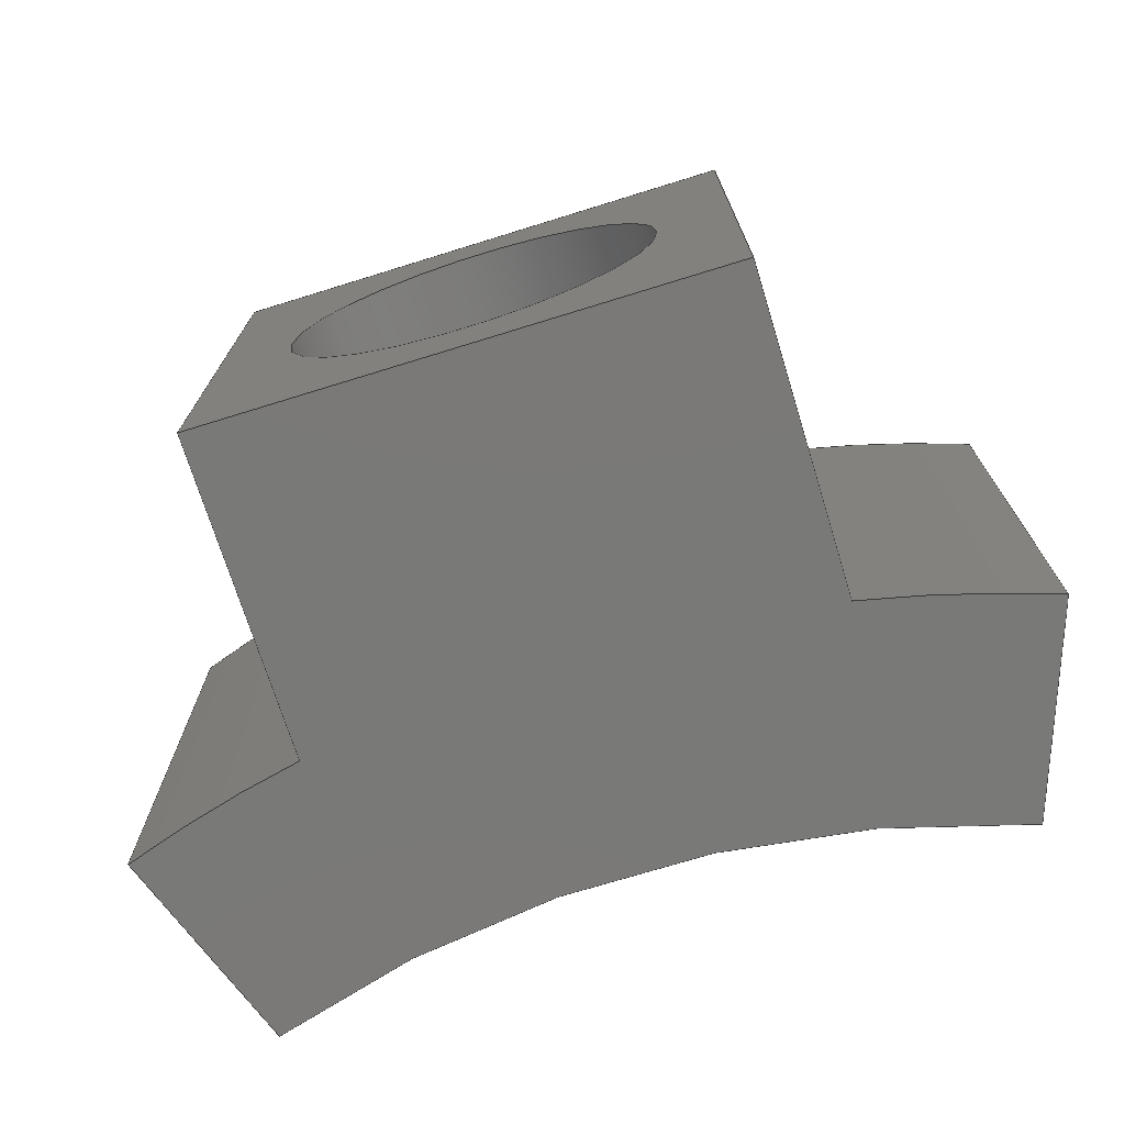
<metadata>
{"format":"step","ext":"step","renderer":"f3d","projection":"perspective","resolution":1024,"background":"white","views":[{"elev":-72.2,"azim":-162.8,"up":"+Z"}]}
</metadata>
<code>
ISO-10303-21;
DATA;
#1=MECHANICAL_DESIGN_GEOMETRIC_PRESENTATION_REPRESENTATION('',(#4),#387);
#2=SHAPE_REPRESENTATION_RELATIONSHIP('SRR','None',#394,#3);
#3=ADVANCED_BREP_SHAPE_REPRESENTATION('',(#5),#386);
#4=STYLED_ITEM('',(#404),#5);
#5=MANIFOLD_SOLID_BREP('Body1',#201);
#6=FACE_BOUND('',#36,.T.);
#7=B_SPLINE_CURVE_WITH_KNOTS('',3,(#308,#309,#310,#311,#312,#313,#314,
#315,#316,#317,#318,#319,#320,#321,#322,#323,#324,#325,#326,#327,#328,#329,
#330,#331,#332,#333,#334,#335,#336,#337,#338,#339,#340,#341),
 .UNSPECIFIED.,.T.,.F.,(4,2,2,2,2,2,2,2,2,2,2,2,2,2,2,2,4),(0,0.0943,
0.1886,0.2829,0.3772,0.4715,
0.5658,0.6601,0.7544,0.8487,
0.943,1.037,1.132,1.226,1.32,
1.415,1.509),.UNSPECIFIED.);
#8=CIRCLE('',#217,2.5);
#9=CIRCLE('',#221,18);
#10=CIRCLE('',#222,18);
#11=CIRCLE('',#224,18);
#12=CIRCLE('',#225,18);
#13=CIRCLE('',#229,15);
#14=CIRCLE('',#230,15);
#15=CYLINDRICAL_SURFACE('',#216,2.5);
#16=CYLINDRICAL_SURFACE('',#220,18);
#17=CYLINDRICAL_SURFACE('',#223,18);
#18=CYLINDRICAL_SURFACE('',#226,18);
#19=CYLINDRICAL_SURFACE('',#228,15);
#20=FACE_OUTER_BOUND('',#32,.T.);
#21=FACE_OUTER_BOUND('',#33,.T.);
#22=FACE_OUTER_BOUND('',#34,.T.);
#23=FACE_OUTER_BOUND('',#35,.T.);
#24=FACE_OUTER_BOUND('',#37,.T.);
#25=FACE_OUTER_BOUND('',#38,.T.);
#26=FACE_OUTER_BOUND('',#39,.T.);
#27=FACE_OUTER_BOUND('',#40,.T.);
#28=FACE_OUTER_BOUND('',#41,.T.);
#29=FACE_OUTER_BOUND('',#42,.T.);
#30=FACE_OUTER_BOUND('',#43,.T.);
#31=FACE_OUTER_BOUND('',#44,.T.);
#32=EDGE_LOOP('',(#128,#129,#130,#131));
#33=EDGE_LOOP('',(#132,#133,#134,#135));
#34=EDGE_LOOP('',(#136,#137,#138,#139));
#35=EDGE_LOOP('',(#140,#141,#142,#143));
#36=EDGE_LOOP('',(#144));
#37=EDGE_LOOP('',(#145,#146,#147,#148));
#38=EDGE_LOOP('',(#149,#150,#151,#152));
#39=EDGE_LOOP('',(#153));
#40=EDGE_LOOP('',(#154,#155,#156,#157));
#41=EDGE_LOOP('',(#158,#159,#160,#161));
#42=EDGE_LOOP('',(#162,#163,#164,#165));
#43=EDGE_LOOP('',(#166,#167,#168,#169,#170,#171,#172,#173));
#44=EDGE_LOOP('',(#174,#175,#176,#177,#178,#179,#180,#181));
#45=LINE('',#297,#64);
#46=LINE('',#299,#65);
#47=LINE('',#301,#66);
#48=LINE('',#302,#67);
#49=LINE('',#307,#68);
#50=LINE('',#345,#69);
#51=LINE('',#347,#70);
#52=LINE('',#349,#71);
#53=LINE('',#350,#72);
#54=LINE('',#352,#73);
#55=LINE('',#353,#74);
#56=LINE('',#358,#75);
#57=LINE('',#364,#76);
#58=LINE('',#369,#77);
#59=LINE('',#371,#78);
#60=LINE('',#372,#79);
#61=LINE('',#378,#80);
#62=LINE('',#380,#81);
#63=LINE('',#381,#82);
#64=VECTOR('',#238,10);
#65=VECTOR('',#239,10);
#66=VECTOR('',#240,10);
#67=VECTOR('',#241,10);
#68=VECTOR('',#246,2.5);
#69=VECTOR('',#249,10);
#70=VECTOR('',#250,10);
#71=VECTOR('',#251,10);
#72=VECTOR('',#252,10);
#73=VECTOR('',#255,10);
#74=VECTOR('',#256,10);
#75=VECTOR('',#261,10);
#76=VECTOR('',#268,10);
#77=VECTOR('',#275,10);
#78=VECTOR('',#276,10);
#79=VECTOR('',#277,10);
#80=VECTOR('',#284,10);
#81=VECTOR('',#287,10);
#82=VECTOR('',#288,10);
#83=VERTEX_POINT('',#295);
#84=VERTEX_POINT('',#296);
#85=VERTEX_POINT('',#298);
#86=VERTEX_POINT('',#300);
#87=VERTEX_POINT('',#304);
#88=VERTEX_POINT('',#306);
#89=VERTEX_POINT('',#343);
#90=VERTEX_POINT('',#344);
#91=VERTEX_POINT('',#346);
#92=VERTEX_POINT('',#348);
#93=VERTEX_POINT('',#355);
#94=VERTEX_POINT('',#357);
#95=VERTEX_POINT('',#361);
#96=VERTEX_POINT('',#363);
#97=VERTEX_POINT('',#368);
#98=VERTEX_POINT('',#370);
#99=VERTEX_POINT('',#374);
#100=VERTEX_POINT('',#376);
#101=EDGE_CURVE('',#83,#84,#45,.T.);
#102=EDGE_CURVE('',#83,#85,#46,.T.);
#103=EDGE_CURVE('',#86,#85,#47,.T.);
#104=EDGE_CURVE('',#84,#86,#48,.T.);
#105=EDGE_CURVE('',#87,#87,#8,.T.);
#106=EDGE_CURVE('',#87,#88,#49,.T.);
#107=EDGE_CURVE('',#88,#88,#7,.T.);
#108=EDGE_CURVE('',#89,#90,#50,.T.);
#109=EDGE_CURVE('',#89,#91,#51,.T.);
#110=EDGE_CURVE('',#92,#91,#52,.T.);
#111=EDGE_CURVE('',#92,#90,#53,.T.);
#112=EDGE_CURVE('',#91,#86,#54,.T.);
#113=EDGE_CURVE('',#85,#92,#55,.T.);
#114=EDGE_CURVE('',#84,#93,#9,.T.);
#115=EDGE_CURVE('',#93,#94,#56,.T.);
#116=EDGE_CURVE('',#83,#94,#10,.T.);
#117=EDGE_CURVE('',#95,#90,#11,.T.);
#118=EDGE_CURVE('',#96,#95,#57,.T.);
#119=EDGE_CURVE('',#96,#89,#12,.T.);
#120=EDGE_CURVE('',#96,#97,#58,.T.);
#121=EDGE_CURVE('',#98,#95,#59,.T.);
#122=EDGE_CURVE('',#97,#98,#60,.T.);
#123=EDGE_CURVE('',#97,#99,#13,.T.);
#124=EDGE_CURVE('',#100,#98,#14,.T.);
#125=EDGE_CURVE('',#99,#100,#61,.T.);
#126=EDGE_CURVE('',#93,#99,#62,.T.);
#127=EDGE_CURVE('',#94,#100,#63,.T.);
#128=ORIENTED_EDGE('',*,*,#101,.F.);
#129=ORIENTED_EDGE('',*,*,#102,.T.);
#130=ORIENTED_EDGE('',*,*,#103,.F.);
#131=ORIENTED_EDGE('',*,*,#104,.F.);
#132=ORIENTED_EDGE('',*,*,#105,.F.);
#133=ORIENTED_EDGE('',*,*,#106,.T.);
#134=ORIENTED_EDGE('',*,*,#107,.F.);
#135=ORIENTED_EDGE('',*,*,#106,.F.);
#136=ORIENTED_EDGE('',*,*,#108,.F.);
#137=ORIENTED_EDGE('',*,*,#109,.T.);
#138=ORIENTED_EDGE('',*,*,#110,.F.);
#139=ORIENTED_EDGE('',*,*,#111,.T.);
#140=ORIENTED_EDGE('',*,*,#110,.T.);
#141=ORIENTED_EDGE('',*,*,#112,.T.);
#142=ORIENTED_EDGE('',*,*,#103,.T.);
#143=ORIENTED_EDGE('',*,*,#113,.T.);
#144=ORIENTED_EDGE('',*,*,#105,.T.);
#145=ORIENTED_EDGE('',*,*,#101,.T.);
#146=ORIENTED_EDGE('',*,*,#114,.T.);
#147=ORIENTED_EDGE('',*,*,#115,.T.);
#148=ORIENTED_EDGE('',*,*,#116,.F.);
#149=ORIENTED_EDGE('',*,*,#108,.T.);
#150=ORIENTED_EDGE('',*,*,#117,.F.);
#151=ORIENTED_EDGE('',*,*,#118,.F.);
#152=ORIENTED_EDGE('',*,*,#119,.T.);
#153=ORIENTED_EDGE('',*,*,#107,.T.);
#154=ORIENTED_EDGE('',*,*,#120,.F.);
#155=ORIENTED_EDGE('',*,*,#118,.T.);
#156=ORIENTED_EDGE('',*,*,#121,.F.);
#157=ORIENTED_EDGE('',*,*,#122,.F.);
#158=ORIENTED_EDGE('',*,*,#123,.F.);
#159=ORIENTED_EDGE('',*,*,#122,.T.);
#160=ORIENTED_EDGE('',*,*,#124,.F.);
#161=ORIENTED_EDGE('',*,*,#125,.F.);
#162=ORIENTED_EDGE('',*,*,#126,.T.);
#163=ORIENTED_EDGE('',*,*,#125,.T.);
#164=ORIENTED_EDGE('',*,*,#127,.F.);
#165=ORIENTED_EDGE('',*,*,#115,.F.);
#166=ORIENTED_EDGE('',*,*,#116,.T.);
#167=ORIENTED_EDGE('',*,*,#127,.T.);
#168=ORIENTED_EDGE('',*,*,#124,.T.);
#169=ORIENTED_EDGE('',*,*,#121,.T.);
#170=ORIENTED_EDGE('',*,*,#117,.T.);
#171=ORIENTED_EDGE('',*,*,#111,.F.);
#172=ORIENTED_EDGE('',*,*,#113,.F.);
#173=ORIENTED_EDGE('',*,*,#102,.F.);
#174=ORIENTED_EDGE('',*,*,#119,.F.);
#175=ORIENTED_EDGE('',*,*,#120,.T.);
#176=ORIENTED_EDGE('',*,*,#123,.T.);
#177=ORIENTED_EDGE('',*,*,#126,.F.);
#178=ORIENTED_EDGE('',*,*,#114,.F.);
#179=ORIENTED_EDGE('',*,*,#104,.T.);
#180=ORIENTED_EDGE('',*,*,#112,.F.);
#181=ORIENTED_EDGE('',*,*,#109,.F.);
#182=PLANE('',#215);
#183=PLANE('',#218);
#184=PLANE('',#219);
#185=PLANE('',#227);
#186=PLANE('',#231);
#187=PLANE('',#232);
#188=PLANE('',#233);
#189=ADVANCED_FACE('',(#20),#182,.T.);
#190=ADVANCED_FACE('',(#21),#15,.F.);
#191=ADVANCED_FACE('',(#22),#183,.T.);
#192=ADVANCED_FACE('',(#23,#6),#184,.T.);
#193=ADVANCED_FACE('',(#24),#16,.T.);
#194=ADVANCED_FACE('',(#25),#17,.T.);
#195=ADVANCED_FACE('',(#26),#18,.T.);
#196=ADVANCED_FACE('',(#27),#185,.T.);
#197=ADVANCED_FACE('',(#28),#19,.F.);
#198=ADVANCED_FACE('',(#29),#186,.T.);
#199=ADVANCED_FACE('',(#30),#187,.T.);
#200=ADVANCED_FACE('',(#31),#188,.F.);
#201=CLOSED_SHELL('',(#189,#190,#191,#192,#193,#194,#195,#196,#197,#198,
#199,#200));
#202=DERIVED_UNIT_ELEMENT(#204,1);
#203=DERIVED_UNIT_ELEMENT(#389,3);
#204=(
MASS_UNIT()
NAMED_UNIT(*)
SI_UNIT(.KILO.,.GRAM.)
);
#205=DERIVED_UNIT((#202,#203));
#206=MEASURE_REPRESENTATION_ITEM('density measure',
POSITIVE_RATIO_MEASURE(7850),#205);
#207=PROPERTY_DEFINITION_REPRESENTATION(#212,#209);
#208=PROPERTY_DEFINITION_REPRESENTATION(#213,#210);
#209=REPRESENTATION('material name',(#211),#386);
#210=REPRESENTATION('density',(#206),#386);
#211=DESCRIPTIVE_REPRESENTATION_ITEM('Steel','Steel');
#212=PROPERTY_DEFINITION('material property','material name',#396);
#213=PROPERTY_DEFINITION('material property','density of part',#396);
#214=AXIS2_PLACEMENT_3D('placement',#293,#234,#235);
#215=AXIS2_PLACEMENT_3D('',#294,#236,#237);
#216=AXIS2_PLACEMENT_3D('',#303,#242,#243);
#217=AXIS2_PLACEMENT_3D('',#305,#244,#245);
#218=AXIS2_PLACEMENT_3D('',#342,#247,#248);
#219=AXIS2_PLACEMENT_3D('',#351,#253,#254);
#220=AXIS2_PLACEMENT_3D('',#354,#257,#258);
#221=AXIS2_PLACEMENT_3D('',#356,#259,#260);
#222=AXIS2_PLACEMENT_3D('',#359,#262,#263);
#223=AXIS2_PLACEMENT_3D('',#360,#264,#265);
#224=AXIS2_PLACEMENT_3D('',#362,#266,#267);
#225=AXIS2_PLACEMENT_3D('',#365,#269,#270);
#226=AXIS2_PLACEMENT_3D('',#366,#271,#272);
#227=AXIS2_PLACEMENT_3D('',#367,#273,#274);
#228=AXIS2_PLACEMENT_3D('',#373,#278,#279);
#229=AXIS2_PLACEMENT_3D('',#375,#280,#281);
#230=AXIS2_PLACEMENT_3D('',#377,#282,#283);
#231=AXIS2_PLACEMENT_3D('',#379,#285,#286);
#232=AXIS2_PLACEMENT_3D('',#382,#289,#290);
#233=AXIS2_PLACEMENT_3D('',#383,#291,#292);
#234=DIRECTION('axis',(0,0,1));
#235=DIRECTION('refdir',(1,0,0));
#236=DIRECTION('center_axis',(-1,6.661e-16,3.053e-16));
#237=DIRECTION('ref_axis',(3.053e-16,1.776e-15,1));
#238=DIRECTION('',(-3.053e-16,-1.776e-15,-1));
#239=DIRECTION('',(6.661e-16,1,-1.776e-15));
#240=DIRECTION('',(3.053e-16,1.776e-15,1));
#241=DIRECTION('',(6.661e-16,1,-1.776e-15));
#242=DIRECTION('center_axis',(6.661e-16,1,-1.776e-15));
#243=DIRECTION('ref_axis',(1,-6.661e-16,-3.053e-16));
#244=DIRECTION('center_axis',(-6.661e-16,-1,1.776e-15));
#245=DIRECTION('ref_axis',(1,-6.661e-16,-3.053e-16));
#246=DIRECTION('',(-6.661e-16,-1,1.776e-15));
#247=DIRECTION('center_axis',(1,-6.661e-16,-3.053e-16));
#248=DIRECTION('ref_axis',(-3.053e-16,-1.776e-15,
-1));
#249=DIRECTION('',(3.053e-16,1.776e-15,1));
#250=DIRECTION('',(6.661e-16,1,-1.776e-15));
#251=DIRECTION('',(-3.053e-16,-1.776e-15,-1));
#252=DIRECTION('',(-6.661e-16,-1,1.776e-15));
#253=DIRECTION('center_axis',(6.661e-16,1,-1.776e-15));
#254=DIRECTION('ref_axis',(1,-6.661e-16,-3.053e-16));
#255=DIRECTION('',(-1,6.661e-16,3.053e-16));
#256=DIRECTION('',(1,-6.661e-16,-3.053e-16));
#257=DIRECTION('center_axis',(3.053e-16,1.776e-15,
1));
#258=DIRECTION('ref_axis',(0.3333,0.9428,-1.777e-15));
#259=DIRECTION('center_axis',(3.053e-16,1.776e-15,
1));
#260=DIRECTION('ref_axis',(0.3333,0.9428,-1.777e-15));
#261=DIRECTION('',(3.053e-16,1.776e-15,1));
#262=DIRECTION('center_axis',(3.053e-16,1.776e-15,
1));
#263=DIRECTION('ref_axis',(0.3333,0.9428,-1.777e-15));
#264=DIRECTION('center_axis',(3.053e-16,1.776e-15,
1));
#265=DIRECTION('ref_axis',(0.3333,0.9428,-1.777e-15));
#266=DIRECTION('center_axis',(3.053e-16,1.776e-15,
1));
#267=DIRECTION('ref_axis',(0.3333,0.9428,-1.777e-15));
#268=DIRECTION('',(3.053e-16,1.776e-15,1));
#269=DIRECTION('center_axis',(3.053e-16,1.776e-15,
1));
#270=DIRECTION('ref_axis',(0.3333,0.9428,-1.777e-15));
#271=DIRECTION('center_axis',(3.053e-16,1.776e-15,
1));
#272=DIRECTION('ref_axis',(0.3333,0.9428,-1.777e-15));
#273=DIRECTION('center_axis',(0.9428,-0.3333,3.043e-16));
#274=DIRECTION('ref_axis',(0.3333,0.9428,-1.777e-15));
#275=DIRECTION('',(-0.3333,-0.9428,1.777e-15));
#276=DIRECTION('',(0.3333,0.9428,-1.777e-15));
#277=DIRECTION('',(3.053e-16,1.776e-15,1));
#278=DIRECTION('center_axis',(3.053e-16,1.776e-15,
1));
#279=DIRECTION('ref_axis',(0.3333,0.9428,-1.777e-15));
#280=DIRECTION('center_axis',(3.053e-16,1.776e-15,
1));
#281=DIRECTION('ref_axis',(0.3333,0.9428,-1.777e-15));
#282=DIRECTION('center_axis',(-3.053e-16,-1.776e-15,
-1));
#283=DIRECTION('ref_axis',(0.3333,0.9428,-1.777e-15));
#284=DIRECTION('',(3.053e-16,1.776e-15,1));
#285=DIRECTION('center_axis',(-0.9428,-0.3333,8.8e-16));
#286=DIRECTION('ref_axis',(0.3333,-0.9428,1.573e-15));
#287=DIRECTION('',(0.3333,-0.9428,1.573e-15));
#288=DIRECTION('',(0.3333,-0.9428,1.573e-15));
#289=DIRECTION('center_axis',(3.053e-16,1.776e-15,
1));
#290=DIRECTION('ref_axis',(1,-6.661e-16,-3.053e-16));
#291=DIRECTION('center_axis',(3.053e-16,1.776e-15,
1));
#292=DIRECTION('ref_axis',(1,-6.661e-16,-3.053e-16));
#293=CARTESIAN_POINT('',(0,0,0));
#294=CARTESIAN_POINT('Origin',(2.93,8.705,6.68));
#295=CARTESIAN_POINT('',(2.93,8.361,13.68));
#296=CARTESIAN_POINT('',(2.93,8.361,6.68));
#297=CARTESIAN_POINT('',(2.93,8.361,6.68));
#298=CARTESIAN_POINT('',(2.93,12.7,13.68));
#299=CARTESIAN_POINT('',(2.93,8.705,13.68));
#300=CARTESIAN_POINT('',(2.93,12.7,6.68));
#301=CARTESIAN_POINT('',(2.93,12.7,6.68));
#302=CARTESIAN_POINT('',(2.93,8.705,6.68));
#303=CARTESIAN_POINT('Origin',(6.43,8.705,10.18));
#304=CARTESIAN_POINT('',(3.93,12.7,10.18));
#305=CARTESIAN_POINT('Origin',(6.43,12.7,10.18));
#306=CARTESIAN_POINT('',(3.93,8.531,10.18));
#307=CARTESIAN_POINT('',(3.93,8.705,10.18));
#308=CARTESIAN_POINT('Ctrl Pts',(3.93,8.531,10.18));
#309=CARTESIAN_POINT('Ctrl Pts',(3.93,8.531,10.49));
#310=CARTESIAN_POINT('Ctrl Pts',(3.993,8.54,10.83));
#311=CARTESIAN_POINT('Ctrl Pts',(4.249,8.573,11.45));
#312=CARTESIAN_POINT('Ctrl Pts',(4.441,8.596,11.73));
#313=CARTESIAN_POINT('Ctrl Pts',(4.884,8.64,12.17));
#314=CARTESIAN_POINT('Ctrl Pts',(5.165,8.663,12.36));
#315=CARTESIAN_POINT('Ctrl Pts',(5.781,8.696,12.62));
#316=CARTESIAN_POINT('Ctrl Pts',(6.116,8.705,12.68));
#317=CARTESIAN_POINT('Ctrl Pts',(6.745,8.705,12.68));
#318=CARTESIAN_POINT('Ctrl Pts',(7.08,8.696,12.62));
#319=CARTESIAN_POINT('Ctrl Pts',(7.696,8.663,12.36));
#320=CARTESIAN_POINT('Ctrl Pts',(7.977,8.64,12.17));
#321=CARTESIAN_POINT('Ctrl Pts',(8.42,8.596,11.73));
#322=CARTESIAN_POINT('Ctrl Pts',(8.612,8.573,11.45));
#323=CARTESIAN_POINT('Ctrl Pts',(8.868,8.54,10.83));
#324=CARTESIAN_POINT('Ctrl Pts',(8.93,8.531,10.49));
#325=CARTESIAN_POINT('Ctrl Pts',(8.93,8.531,9.866));
#326=CARTESIAN_POINT('Ctrl Pts',(8.868,8.54,9.531));
#327=CARTESIAN_POINT('Ctrl Pts',(8.612,8.573,8.915));
#328=CARTESIAN_POINT('Ctrl Pts',(8.42,8.596,8.634));
#329=CARTESIAN_POINT('Ctrl Pts',(7.977,8.64,8.191));
#330=CARTESIAN_POINT('Ctrl Pts',(7.696,8.663,7.998));
#331=CARTESIAN_POINT('Ctrl Pts',(7.08,8.696,7.743));
#332=CARTESIAN_POINT('Ctrl Pts',(6.745,8.705,7.68));
#333=CARTESIAN_POINT('Ctrl Pts',(6.116,8.705,7.68));
#334=CARTESIAN_POINT('Ctrl Pts',(5.781,8.696,7.743));
#335=CARTESIAN_POINT('Ctrl Pts',(5.165,8.663,7.998));
#336=CARTESIAN_POINT('Ctrl Pts',(4.884,8.64,8.191));
#337=CARTESIAN_POINT('Ctrl Pts',(4.441,8.596,8.634));
#338=CARTESIAN_POINT('Ctrl Pts',(4.249,8.573,8.915));
#339=CARTESIAN_POINT('Ctrl Pts',(3.993,8.54,9.531));
#340=CARTESIAN_POINT('Ctrl Pts',(3.93,8.531,9.866));
#341=CARTESIAN_POINT('Ctrl Pts',(3.93,8.531,10.18));
#342=CARTESIAN_POINT('Origin',(9.93,8.705,13.68));
#343=CARTESIAN_POINT('',(9.93,8.361,6.68));
#344=CARTESIAN_POINT('',(9.93,8.361,13.68));
#345=CARTESIAN_POINT('',(9.93,8.361,6.68));
#346=CARTESIAN_POINT('',(9.93,12.7,6.68));
#347=CARTESIAN_POINT('',(9.93,8.705,6.68));
#348=CARTESIAN_POINT('',(9.93,12.7,13.68));
#349=CARTESIAN_POINT('',(9.93,12.7,13.68));
#350=CARTESIAN_POINT('',(9.93,8.705,13.68));
#351=CARTESIAN_POINT('Origin',(6.43,12.7,10.18));
#352=CARTESIAN_POINT('',(9.93,12.7,6.68));
#353=CARTESIAN_POINT('',(2.93,12.7,13.68));
#354=CARTESIAN_POINT('Origin',(6.43,-9.295,6.68));
#355=CARTESIAN_POINT('',(0.4305,7.676,6.68));
#356=CARTESIAN_POINT('Origin',(6.43,-9.295,6.68));
#357=CARTESIAN_POINT('',(0.4305,7.676,13.68));
#358=CARTESIAN_POINT('',(0.4305,7.676,6.68));
#359=CARTESIAN_POINT('Origin',(6.43,-9.295,13.68));
#360=CARTESIAN_POINT('Origin',(6.43,-9.295,6.68));
#361=CARTESIAN_POINT('',(12.43,7.676,13.68));
#362=CARTESIAN_POINT('Origin',(6.43,-9.295,13.68));
#363=CARTESIAN_POINT('',(12.43,7.676,6.68));
#364=CARTESIAN_POINT('',(12.43,7.676,6.68));
#365=CARTESIAN_POINT('Origin',(6.43,-9.295,6.68));
#366=CARTESIAN_POINT('Origin',(6.43,-9.295,6.68));
#367=CARTESIAN_POINT('Origin',(11.43,4.847,6.68));
#368=CARTESIAN_POINT('',(11.43,4.847,6.68));
#369=CARTESIAN_POINT('',(12.43,7.676,6.68));
#370=CARTESIAN_POINT('',(11.43,4.847,13.68));
#371=CARTESIAN_POINT('',(12.43,7.676,13.68));
#372=CARTESIAN_POINT('',(11.43,4.847,6.68));
#373=CARTESIAN_POINT('Origin',(6.43,-9.295,6.68));
#374=CARTESIAN_POINT('',(1.43,4.847,6.68));
#375=CARTESIAN_POINT('Origin',(6.43,-9.295,6.68));
#376=CARTESIAN_POINT('',(1.43,4.847,13.68));
#377=CARTESIAN_POINT('Origin',(6.43,-9.295,13.68));
#378=CARTESIAN_POINT('',(1.43,4.847,6.68));
#379=CARTESIAN_POINT('Origin',(0.4305,7.676,6.68));
#380=CARTESIAN_POINT('',(0.4305,7.676,6.68));
#381=CARTESIAN_POINT('',(0.4305,7.676,13.68));
#382=CARTESIAN_POINT('Origin',(6.43,6.776,13.68));
#383=CARTESIAN_POINT('Origin',(6.43,6.776,6.68));
#384=UNCERTAINTY_MEASURE_WITH_UNIT(LENGTH_MEASURE(0.01),#388,
'DISTANCE_ACCURACY_VALUE',
'Maximum model space distance between geometric entities at asserted c
onnectivities');
#385=UNCERTAINTY_MEASURE_WITH_UNIT(LENGTH_MEASURE(0.01),#388,
'DISTANCE_ACCURACY_VALUE',
'Maximum model space distance between geometric entities at asserted c
onnectivities');
#386=(
GEOMETRIC_REPRESENTATION_CONTEXT(3)
GLOBAL_UNCERTAINTY_ASSIGNED_CONTEXT((#384))
GLOBAL_UNIT_ASSIGNED_CONTEXT((#388,#390,#391))
REPRESENTATION_CONTEXT('','3D')
);
#387=(
GEOMETRIC_REPRESENTATION_CONTEXT(3)
GLOBAL_UNCERTAINTY_ASSIGNED_CONTEXT((#385))
GLOBAL_UNIT_ASSIGNED_CONTEXT((#388,#390,#391))
REPRESENTATION_CONTEXT('','3D')
);
#388=(
LENGTH_UNIT()
NAMED_UNIT(*)
SI_UNIT(.MILLI.,.METRE.)
);
#389=(
LENGTH_UNIT()
NAMED_UNIT(*)
SI_UNIT($,.METRE.)
);
#390=(
NAMED_UNIT(*)
PLANE_ANGLE_UNIT()
SI_UNIT($,.RADIAN.)
);
#391=(
NAMED_UNIT(*)
SI_UNIT($,.STERADIAN.)
SOLID_ANGLE_UNIT()
);
#392=SHAPE_DEFINITION_REPRESENTATION(#393,#394);
#393=PRODUCT_DEFINITION_SHAPE('',$,#396);
#394=SHAPE_REPRESENTATION('',(#214),#386);
#395=PRODUCT_DEFINITION_CONTEXT('part definition',#400,'design');
#396=PRODUCT_DEFINITION('Syringe Brace','Syringe Brace',#397,#395);
#397=PRODUCT_DEFINITION_FORMATION('',$,#402);
#398=PRODUCT_RELATED_PRODUCT_CATEGORY('Syringe Brace','Syringe Brace',(#402));
#399=APPLICATION_PROTOCOL_DEFINITION('international standard',
'automotive_design',2009,#400);
#400=APPLICATION_CONTEXT(
'Core Data for Automotive Mechanical Design Process');
#401=PRODUCT_CONTEXT('part definition',#400,'mechanical');
#402=PRODUCT('Syringe Brace','Syringe Brace',$,(#401));
#403=PRESENTATION_STYLE_ASSIGNMENT((#405));
#404=PRESENTATION_STYLE_ASSIGNMENT((#406));
#405=SURFACE_STYLE_USAGE(.BOTH.,#407);
#406=SURFACE_STYLE_USAGE(.BOTH.,#408);
#407=SURFACE_SIDE_STYLE('',(#409));
#408=SURFACE_SIDE_STYLE('',(#410));
#409=SURFACE_STYLE_FILL_AREA(#411);
#410=SURFACE_STYLE_FILL_AREA(#412);
#411=FILL_AREA_STYLE('Steel - Satin',(#413));
#412=FILL_AREA_STYLE('Plastic - Matte (Green)',(#414));
#413=FILL_AREA_STYLE_COLOUR('Steel - Satin',#415);
#414=FILL_AREA_STYLE_COLOUR('Plastic - Matte (Green)',#416);
#415=COLOUR_RGB('Steel - Satin',0.6275,0.6275,0.6275);
#416=COLOUR_RGB('Plastic - Matte (Green)',0.2667,0.5882,
0.2824);
ENDSEC;
END-ISO-10303-21;

</code>
